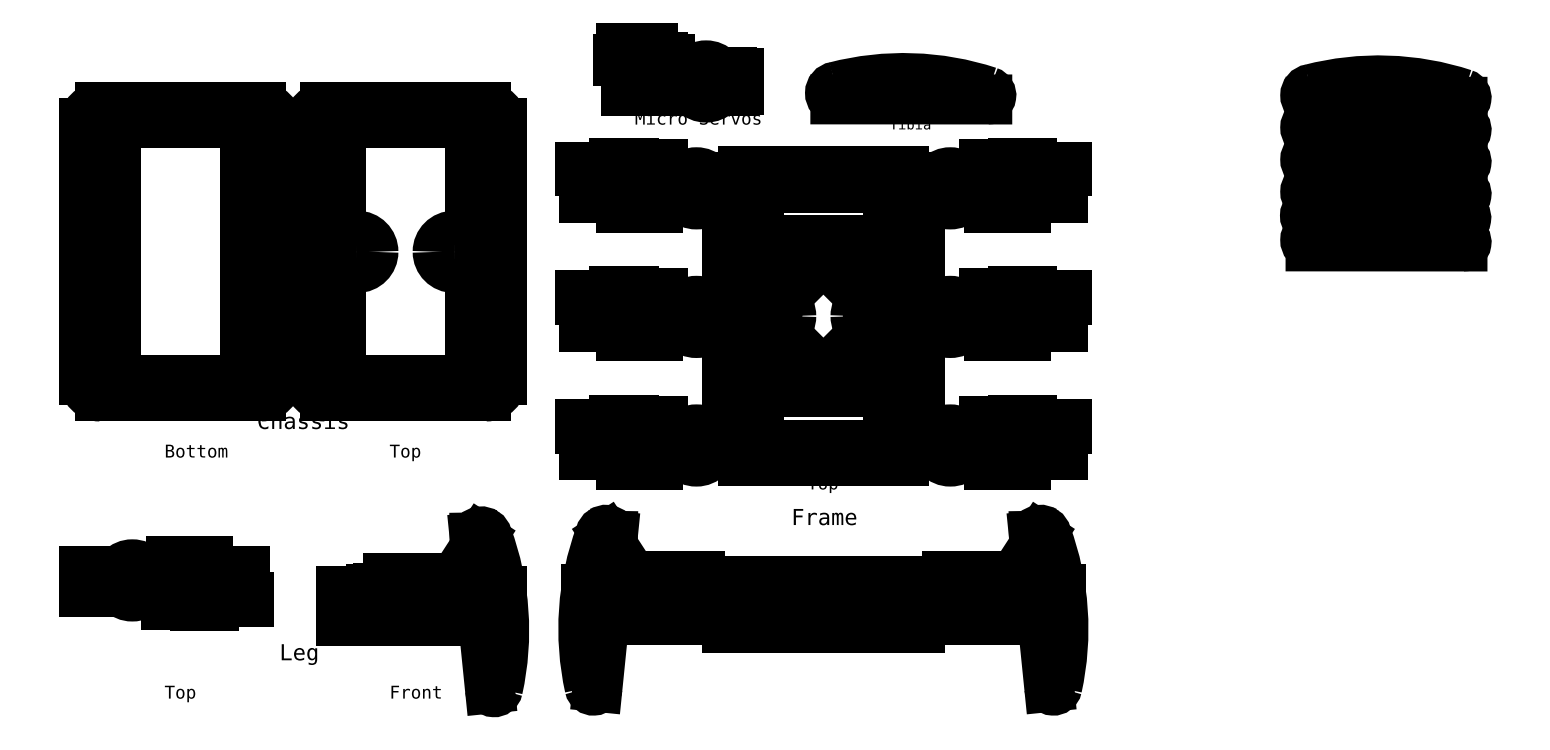
<metadata>
{"format":"dxf","ext":"dxf","renderer":"ezdxf+matplotlib","layout":"modelspace","background":"white","min_lineweight":24,"dpi":150}
</metadata>
<code>
0
SECTION
2
ENTITIES
0
LINE
8
0
10
-320
20
423
30
0
11
-312
21
423
31
0
0
LINE
8
0
10
-312
20
423
30
0
11
-312
21
421
31
0
0
LINE
8
0
10
-317
20
423
30
0
11
-317
21
426
31
0
0
LINE
8
0
10
-317
20
426
30
0
11
-315
21
426
31
0
0
LINE
8
0
10
-315
20
426
30
0
11
-315
21
423
31
0
0
LINE
8
0
10
-300
20
400
30
0
11
-323
21
400
31
0
0
LINE
8
0
10
-323
20
419
30
0
11
-300
21
419
31
0
0
LINE
8
0
10
-327.5
20
419
30
0
11
-323
21
419
31
0
0
LINE
8
0
10
-323
20
419
30
0
11
-323
21
420
31
0
0
LINE
8
0
10
-323
20
420
30
0
11
-327.5
21
420
31
0
0
LINE
8
0
10
-327.5
20
420
30
0
11
-327.5
21
419
31
0
0
LINE
8
0
10
-300
20
419
30
0
11
-295.5
21
419
31
0
0
LINE
8
0
10
-295.5
20
419
30
0
11
-295.5
21
420
31
0
0
LINE
8
0
10
-295.5
20
420
30
0
11
-300
21
420
31
0
0
LINE
8
0
10
-300
20
420
30
0
11
-300
21
419
31
0
0
LINE
8
0
10
-323
20
420
30
0
11
-323
21
421
31
0
0
LINE
8
0
10
-323
20
421
30
0
11
-300
21
421
31
0
0
LINE
8
0
10
-300
20
421
30
0
11
-300
21
420
31
0
0
LINE
8
0
10
-320
20
421
30
0
11
-320
21
423
31
0
0
LINE
8
0
10
-300
20
400
30
0
11
-300
21
419
31
0
0
LINE
8
0
10
-323
20
419
30
0
11
-323
21
400
31
0
0
CIRCLE
8
0
10
-283.5
20
406
30
0
40
1
0
CIRCLE
8
0
10
-253.5
20
406
30
0
40
1
0
CIRCLE
8
0
10
-273
20
406
30
0
40
5
0
CIRCLE
8
0
10
-273
20
406
30
0
40
2
0
LINE
8
0
10
-280
20
400
30
0
11
-257
21
400
31
0
0
LINE
8
0
10
-257
20
400
30
0
11
-257
21
412
31
0
0
LINE
8
0
10
-257
20
412
30
0
11
-280
21
412
31
0
0
LINE
8
0
10
-280
20
412
30
0
11
-280
21
400
31
0
0
LINE
8
0
10
-284.5
20
401
30
0
11
-280
21
401
31
0
0
LINE
8
0
10
-280
20
401
30
0
11
-280
21
411
31
0
0
LINE
8
0
10
-280
20
411
30
0
11
-284.5
21
411
31
0
0
LINE
8
0
10
-284.5
20
411
30
0
11
-284.5
21
401
31
0
0
LINE
8
0
10
-257
20
401
30
0
11
-252.5
21
401
31
0
0
LINE
8
0
10
-252.5
20
401
30
0
11
-252.5
21
411
31
0
0
LINE
8
0
10
-252.5
20
411
30
0
11
-257
21
411
31
0
0
LINE
8
0
10
-257
20
411
30
0
11
-257
21
401
31
0
0
CIRCLE
8
0
10
-273
20
406
30
0
40
10
0
LINE
8
0
10
-326
20
426
30
0
11
-306
21
426
31
0
0
LINE
8
0
10
-306
20
426
30
0
11
-306
21
427
31
0
0
LINE
8
0
10
-306
20
427
30
0
11
-326
21
427
31
0
0
LINE
8
0
10
-326
20
427
30
0
11
-326
21
426
31
0
0
INSERT
8
0
2
leg_top
10
-655
20
92.54
30
0
0
INSERT
8
0
2
leg_top
10
-146
20
262.5
30
0
41
1
42
-1
43
1
50
360
0
INSERT
8
0
2
leg_side
10
-393
20
86
30
0
0
LINE
8
0
10
-260
20
91
30
0
11
-140
21
91
31
0
0
LINE
8
0
10
-140
20
91
30
0
11
-140
21
95
31
0
0
LINE
8
0
10
-140
20
95
30
0
11
-260
21
95
31
0
0
LINE
8
0
10
-260
20
95
30
0
11
-260
21
91
31
0
0
LINE
8
0
10
-260
20
66
30
0
11
-140
21
66
31
0
0
LINE
8
0
10
-140
20
66
30
0
11
-140
21
70
31
0
0
LINE
8
0
10
-140
20
70
30
0
11
-260
21
70
31
0
0
INSERT
8
0
2
leg_side
10
-45
20
87
30
0
0
LINE
8
0
10
-146
20
90
30
0
11
-146
21
91
31
0
0
LINE
8
0
10
-144
20
90
30
0
11
-144
21
91
31
0
0
LINE
8
0
10
-146
20
71
30
0
11
-146
21
70
31
0
0
LINE
8
0
10
-144
20
71
30
0
11
-144
21
70
31
0
0
LINE
8
0
10
-146
20
91
30
0
11
-146
21
95
31
0
0
LINE
8
0
10
-144
20
95
30
0
11
-144
21
91
31
0
0
LINE
8
0
10
-144
20
70
30
0
11
-144
21
66
31
0
0
LINE
8
0
10
-146
20
70
30
0
11
-146
21
66
31
0
0
LINE
8
0
10
-256
20
90
30
0
11
-256
21
91
31
0
0
LINE
8
0
10
-254
20
71
30
0
11
-254
21
70
31
0
0
LINE
8
0
10
-260
20
66
30
0
11
-260
21
70
31
0
0
LINE
8
0
10
-256
20
71
30
0
11
-256
21
70
31
0
0
LINE
8
0
10
-254
20
91
30
0
11
-254
21
95
31
0
0
LINE
8
0
10
-256
20
95
30
0
11
-256
21
91
31
0
0
LINE
8
0
10
-256
20
70
30
0
11
-256
21
66
31
0
0
LINE
8
0
10
-254
20
70
30
0
11
-254
21
66
31
0
0
INSERT
8
0
2
leg_side
10
-355
20
87
30
0
41
1
42
-1
43
1
50
180
0
LINE
8
0
10
-254
20
90
30
0
11
-254
21
91
31
0
0
DIMENSION
8
0
10
-500
20
103
30
0
11
-488.5
21
104.9
31
0
70
1
71
8
72
2
41
1
42
0
1

3
Standard
13
-500
23
89
33
0
14
-477
24
89
34
0
0
DIMENSION
8
0
10
-477
20
103
30
0
11
-465.5
21
104.9
31
0
70
1
71
8
72
2
41
1
42
0
1

3
Standard
13
-477
23
89
33
0
14
-454
24
89
34
0
0
DIMENSION
8
0
10
-400
20
64
30
0
11
-411.5
21
65.88
31
0
70
1
71
8
72
2
41
1
42
0
1

3
Standard
13
-400
23
76
33
0
14
-423
24
76
34
0
0
DIMENSION
8
0
10
-423
20
63.99
30
0
11
-434.5
21
65.86
31
0
70
1
71
8
72
2
41
1
42
0
1

3
Standard
13
-423
23
76
33
0
14
-446
24
76
34
0
0
DIMENSION
8
0
10
-500
20
116.6
30
0
11
-450
21
118.5
31
0
70
1
71
8
72
2
41
1
42
0
1

3
Standard
13
-500
23
89
33
0
14
-400
24
89
34
0
0
DIMENSION
8
0
10
-454
20
64
30
0
11
-450
21
65.88
31
0
70
1
71
8
72
2
41
1
42
0
1

3
Standard
13
-454
23
76
33
0
14
-446
24
76
34
0
0
INSERT
8
0
2
leg_top
10
-146
20
342.5
30
0
41
1
42
-1
43
1
50
360
0
INSERT
8
0
2
leg_top
10
-146
20
182.5
30
0
41
1
42
-1
43
1
50
360
0
LINE
8
0
10
-255
20
227.5
30
0
11
-145
21
227.5
31
0
0
LINE
8
0
10
-145
20
227.5
30
0
11
-145
21
212.5
31
0
0
LINE
8
0
10
-145
20
212.5
30
0
11
-255
21
212.5
31
0
0
LINE
8
0
10
-255
20
212.5
30
0
11
-255
21
227.5
31
0
0
LINE
8
0
10
-145
20
307.5
30
0
11
-255
21
307.5
31
0
0
LINE
8
0
10
-255
20
307.5
30
0
11
-255
21
292.5
31
0
0
LINE
8
0
10
-255
20
292.5
30
0
11
-145
21
292.5
31
0
0
LINE
8
0
10
-145
20
292.5
30
0
11
-145
21
307.5
31
0
0
DIMENSION
8
0
10
-655
20
111.7
30
0
11
-657.5
21
113.5
31
0
70
1
71
8
72
2
41
1
42
0
1

3
Standard
13
-655
23
92.54
33
0
14
-660
24
92.54
34
0
0
DIMENSION
8
0
10
-405
20
112
30
0
11
-402.5
21
113.9
31
0
70
1
71
8
72
2
41
1
42
0
1

3
Standard
13
-405
23
82.5
33
0
14
-400
24
82.5
34
0
0
LINE
8
0
10
-415
20
76
30
0
11
-415
21
89
31
0
0
DIMENSION
8
0
10
-415
20
120.9
30
0
11
-407.5
21
122.8
31
0
70
1
71
8
72
2
41
1
42
0
1

3
Standard
13
-415
23
76
33
0
14
-400
24
76
34
0
0
LINE
8
0
10
-230
20
270
30
0
11
-230
21
270
31
0
0
LINE
8
0
10
-220
20
260
30
0
11
-220
21
260
31
0
0
LINE
8
0
10
-230
20
250
30
0
11
-230
21
250
31
0
0
LINE
8
0
10
-170
20
270
30
0
11
-170
21
270
31
0
0
LINE
8
0
10
-170
20
250
30
0
11
-170
21
250
31
0
0
LINE
8
0
10
-180
20
260
30
0
11
-180
21
260
31
0
0
DIMENSION
8
0
10
-660
20
79.04
30
0
11
-652.5
21
80.91
31
0
70
1
71
8
72
2
41
1
42
0
1

3
Standard
13
-660
23
88.54
33
0
14
-645
24
88.54
34
0
0
DIMENSION
8
0
10
-660
20
70
30
0
11
-610
21
71.88
31
0
70
1
71
8
72
2
41
1
42
0
1

3
Standard
13
-660
23
88.54
33
0
14
-560
24
88.54
34
0
0
DIMENSION
8
0
10
-583
20
113
30
0
11
-571.5
21
114.9
31
0
70
1
71
8
72
2
41
1
42
0
1

3
Standard
13
-583
23
101.5
33
0
14
-560
24
101.5
34
0
0
INSERT
8
0
2
leg_top
10
-254
20
342.5
30
0
50
180
0
INSERT
8
0
2
leg_top
10
-254
20
262.5
30
0
50
180
0
INSERT
8
0
2
leg_top
10
-254
20
182.5
30
0
50
180
0
MTEXT
8
0
10
-552.5
20
199.8
30
0
40
10
41
0
71
1
72
1
1
Chassis
7
textstyle0
50
0
73
2
44
1
0
MTEXT
8
0
10
-470
20
180
30
0
40
8
41
0
71
1
72
1
1
Top
7
textstyle1
50
0
73
2
44
1
0
MTEXT
8
0
10
-610
20
180
30
0
40
8
41
0
71
1
72
1
1
Bottom
7
textstyle2
50
0
73
2
44
1
0
DIMENSION
8
0
10
-406
20
307
30
0
11
-403
21
308.9
31
0
70
1
71
8
72
2
41
1
42
0
1

3
Standard
13
-406
23
300
33
0
14
-400
24
300
34
0
0
DIMENSION
8
0
10
-520
20
410
30
0
11
-460
21
411.9
31
0
70
1
71
8
72
2
41
1
42
0
1

3
Standard
13
-520
23
370
33
0
14
-400
24
370
34
0
0
DIMENSION
8
0
10
-382.9
20
390
30
0
11
-384.8
21
300
31
0
70
1
71
8
72
2
41
1
42
0
1

3
Standard
13
-420
23
390
33
0
14
-420
24
210
34
0
0
DIMENSION
8
0
10
-480
20
325.4
30
0
11
-490
21
327.3
31
0
70
1
71
8
72
2
41
1
42
0
1

3
Standard
13
-480
23
300
33
0
14
-500
24
300
34
0
0
DIMENSION
8
0
10
-471
20
280
30
0
11
-472.9
21
300
31
0
70
1
71
8
72
2
41
1
42
0
1

3
Standard
13
-500
23
280
33
0
14
-500
24
320
34
0
0
DIMENSION
8
0
10
-450
20
380
30
0
11
-451.9
21
300
31
0
70
1
71
8
72
2
41
1
42
0
1

3
Standard
13
-450
23
380
33
0
14
-450
24
220
34
0
0
DIMENSION
8
0
10
-500
20
256.3
30
0
11
-460
21
258.2
31
0
70
1
71
8
72
2
41
1
42
0
1

3
Standard
13
-500
23
250
33
0
14
-420
24
250
34
0
0
DIMENSION
8
0
10
-583.2
20
380
30
0
11
-585.1
21
300
31
0
70
129
71
8
72
2
41
1
42
0
1

3
Standard
13
-600
23
380
33
0
14
-600
24
220
34
0
0
DIMENSION
8
0
10
-640
20
266.4
30
0
11
-600
21
268.3
31
0
70
129
71
8
72
2
41
1
42
0
1

3
Standard
13
-640
23
300
33
0
14
-560
24
300
34
0
0
DIMENSION
8
0
10
-260
20
104.4
30
0
11
-200
21
106.3
31
0
70
1
71
8
72
2
41
1
42
0
1

3
Standard
13
-260
23
95
33
0
14
-140
24
95
34
0
0
DIMENSION
8
0
10
-239.9
20
90
30
0
11
-241.8
21
80.5
31
0
70
1
71
8
72
2
41
1
42
0
1

3
Standard
13
-248
23
90
33
0
14
-248
24
71
34
0
0
MTEXT
8
0
10
-538.5
20
55.85
30
0
40
10
41
0
71
1
72
1
1
Leg
7
textstyle3
50
0
73
2
44
1
0
MTEXT
8
0
10
-610
20
30
30
0
40
8
41
0
71
1
72
1
1
Top
7
textstyle4
50
0
73
2
44
1
0
MTEXT
8
0
10
-470
20
30
30
0
40
8
41
0
71
1
72
1
1
Front
7
textstyle5
50
0
73
2
44
1
0
DIMENSION
8
0
10
-323
20
394.1
30
0
11
-311.5
21
396
31
0
70
1
71
8
72
2
41
1
42
0
1

3
Standard
13
-323
23
400
33
0
14
-300
24
400
34
0
0
DIMENSION
8
0
10
-335.3
20
419
30
0
11
-337.2
21
409.5
31
0
70
1
71
8
72
2
41
1
42
0
1

3
Standard
13
-323
23
419
33
0
14
-323
24
400
34
0
0
DIMENSION
8
0
10
-244.9
20
412
30
0
11
-246.7
21
406
31
0
70
1
71
8
72
2
41
1
42
0
1

3
Standard
13
-257
23
412
33
0
14
-257
24
400
34
0
0
MTEXT
8
0
10
-317.3
20
387.2
30
0
40
8
41
0
71
1
72
1
1
Micro Servos
7
textstyle6
50
0
73
2
44
1
0
MTEXT
8
0
10
-220
20
140
30
0
40
10
41
0
71
1
72
1
1
Frame
7
textstyle7
50
0
73
2
44
1
0
MTEXT
8
0
10
-210
20
60
30
0
40
10
41
0
71
1
72
1
1
\H7.857;Front
7
textstyle8
50
0
73
2
44
1
0
MTEXT
8
0
10
-210
20
160
30
0
40
10
41
0
71
1
72
1
1
\H7.857;Top
7
textstyle9
50
0
73
2
44
1
0
INSERT
8
0
2
tibia
10
-148.8
20
402.5
30
0
50
84.2
0
MTEXT
8
0
10
-158.8
20
382.5
30
0
40
8
41
0
71
1
72
1
1
\H6.286;Tibia
7
textstyle10
50
0
73
2
44
1
0
DIMENSION
8
0
10
-415
20
220
30
0
11
-416.9
21
215
31
0
70
1
71
8
72
2
41
1
42
0
1

3
Standard
13
-406
23
220
33
0
14
-406
24
210
34
0
0
DIMENSION
8
0
10
-406
20
229
30
0
11
-403
21
230.9
31
0
70
1
71
8
72
2
41
1
42
0
1

3
Standard
13
-406
23
220
33
0
14
-400
24
220
34
0
0
DIMENSION
8
0
10
-422.3
20
250
30
0
11
-424.2
21
230
31
0
70
1
71
8
72
2
41
1
42
0
1

3
Standard
13
-406
23
250
33
0
14
-406
24
210
34
0
0
DIMENSION
8
0
10
-406
20
255.5
30
0
11
-403
21
257.4
31
0
70
1
71
8
72
2
41
1
42
0
1

3
Standard
13
-406
23
250
33
0
14
-400
24
250
34
0
0
DIMENSION
8
0
10
-430
20
270
30
0
11
-431.9
21
240
31
0
70
1
71
8
72
2
41
1
42
0
1

3
Standard
13
-406
23
270
33
0
14
-406
24
210
34
0
0
DIMENSION
8
0
10
-414.4
20
350
30
0
11
-416.2
21
370
31
0
70
1
71
8
72
2
41
1
42
0
1

3
Standard
13
-406
23
350
33
0
14
-406
24
390
34
0
0
INSERT
8
0
2
chassis_bottom
10
-600
20
300
30
0
0
INSERT
8
0
2
chassis_top
10
-460
20
300
30
0
0
INSERT
8
0
2
chassis_top
10
-200
20
260
30
0
0
INSERT
8
0
2
chassis_bottom
10
-200
20
260
30
0
0
INSERT
8
0
2
pcb
10
-200
20
260
30
0
0
DIMENSION
8
0
10
-195.5
20
416.3
30
0
11
-145.3
21
417.2
31
0
70
1
71
8
72
2
41
1
42
0
1
100
3
Standard
13
-195.9
23
398.8
33
0
14
-95.56
24
396.9
34
0
0
DIMENSION
8
0
10
-140.4
20
402.5
30
0
11
-142.3
21
398.6
31
0
70
1
71
8
72
2
41
1
42
0
1
7.6
3
Standard
13
-148.8
23
402.5
33
0
14
-148.8
24
394.8
34
0
0
DIMENSION
8
0
10
-186.5
20
398.8
30
0
11
-188.4
21
396.8
31
0
70
1
71
8
72
2
41
1
42
0
1
4
3
Standard
13
-191.9
23
398.8
33
0
14
-191.9
24
394.9
34
0
0
DIMENSION
8
0
10
-148.6
20
410.9
30
0
11
-121.9
21
412.3
31
0
70
1
71
8
72
2
41
1
42
0
1
53
3
Standard
13
-148.8
23
402.5
33
0
14
-95.48
24
401.4
34
0
0
INSERT
8
0
2
tibia
10
146.9
20
311
30
0
50
84.2
0
INSERT
8
0
2
tibia
10
146.8
20
326.1
30
0
50
84.2
0
INSERT
8
0
2
tibia
10
146.9
20
341
30
0
50
84.2
0
INSERT
8
0
2
tibia
10
146.9
20
361
30
0
50
84.2
0
INSERT
8
0
2
tibia
10
146.9
20
381
30
0
50
84.2
0
INSERT
8
0
2
tibia
10
146.9
20
401
30
0
50
84.2
0
ENDSEC
0
EOF

</code>
